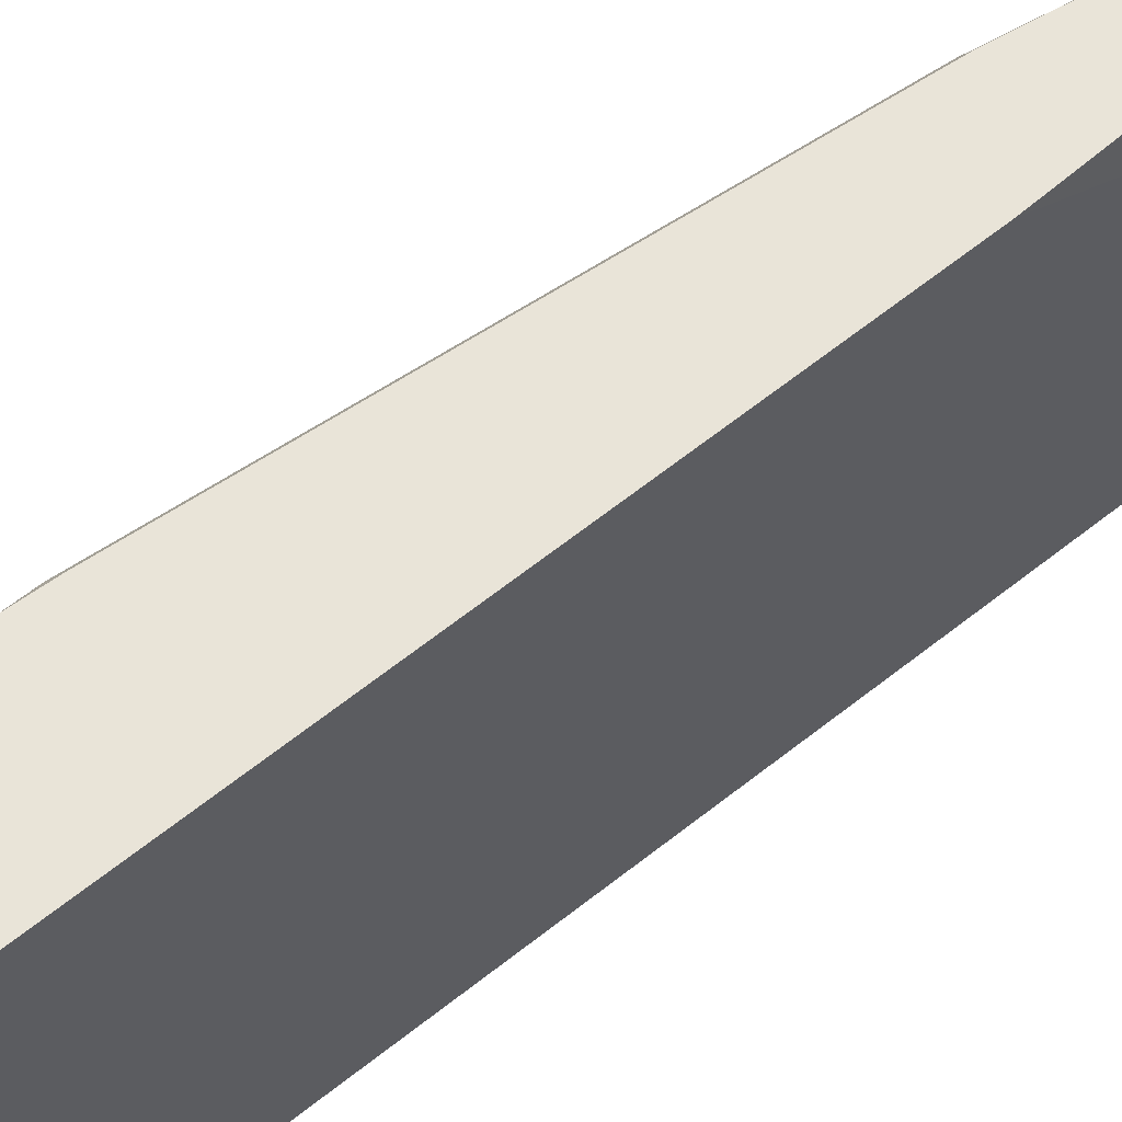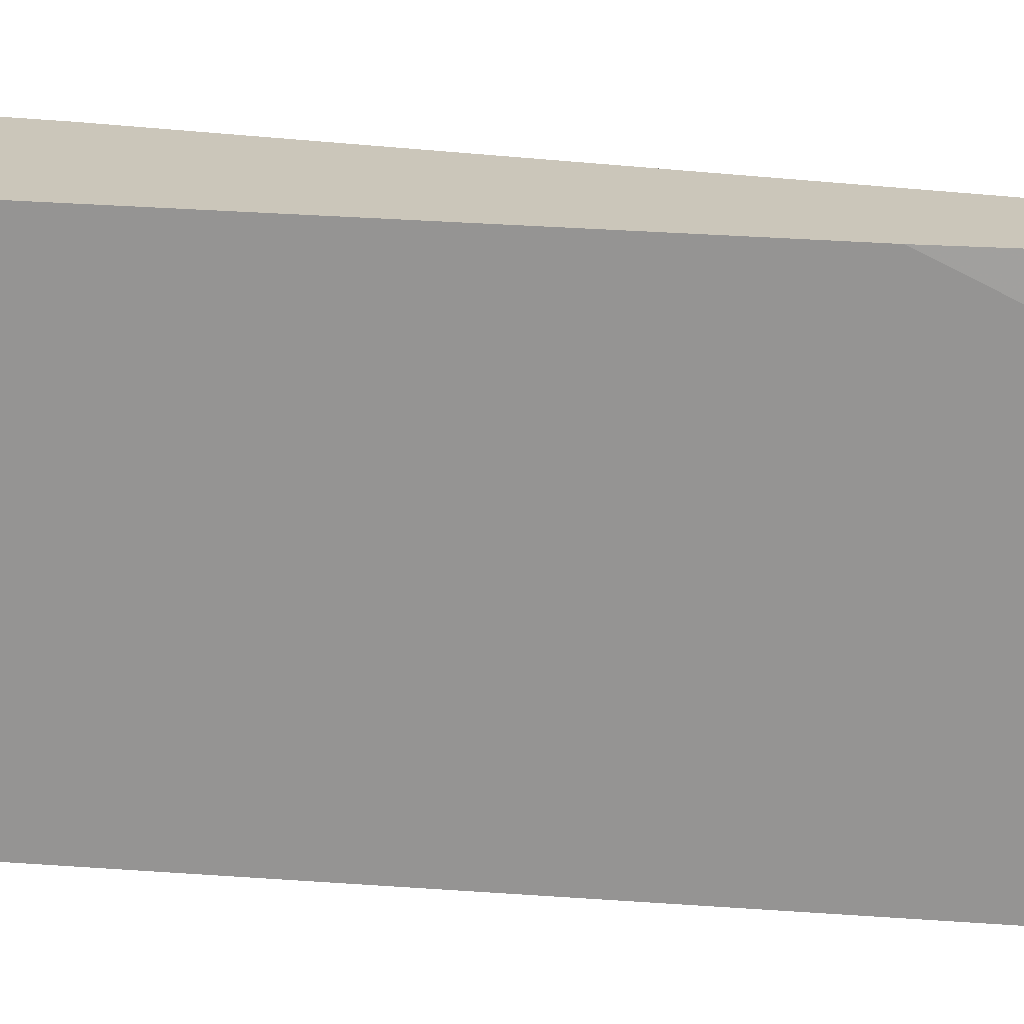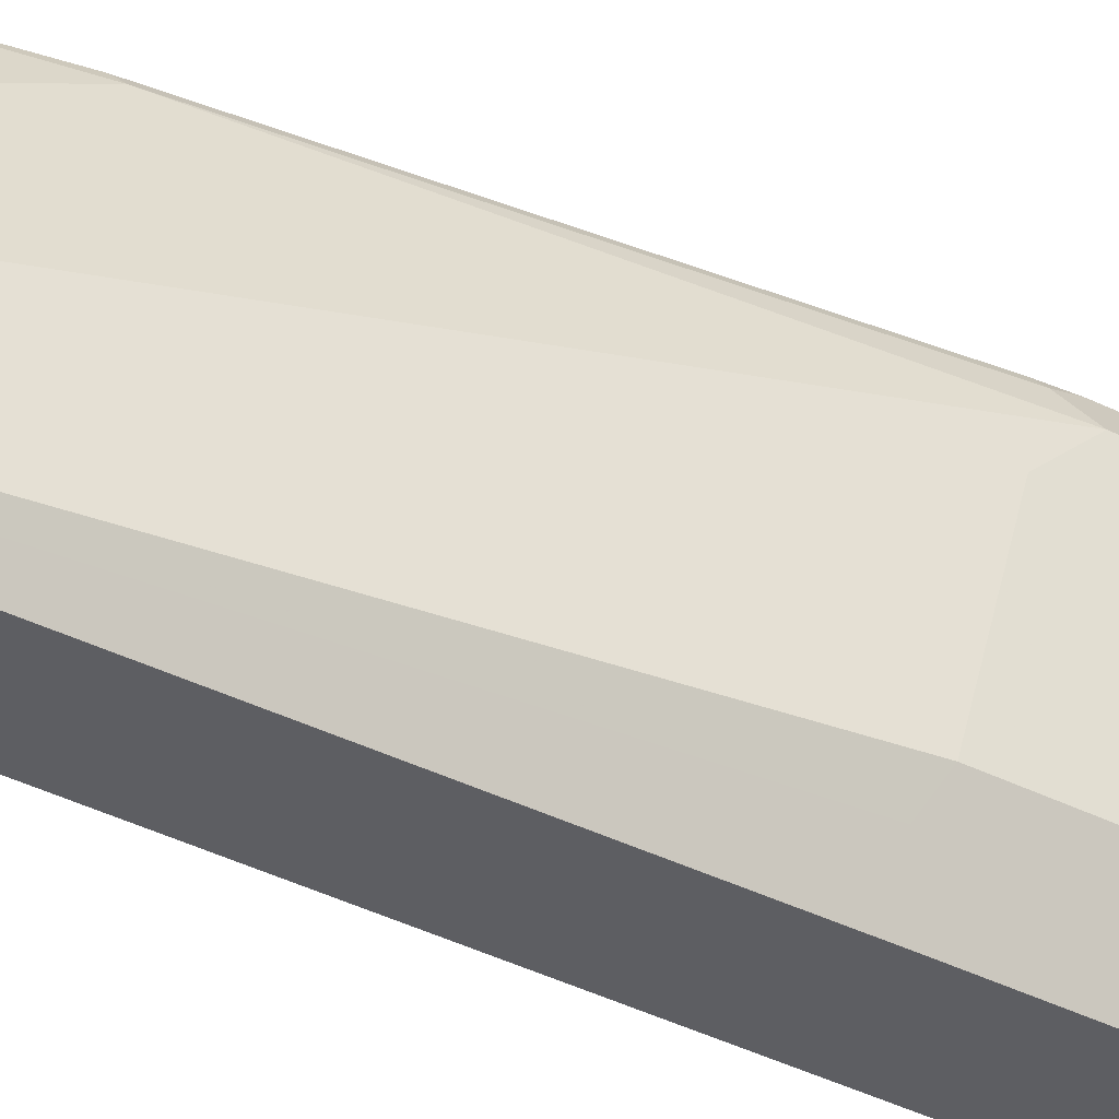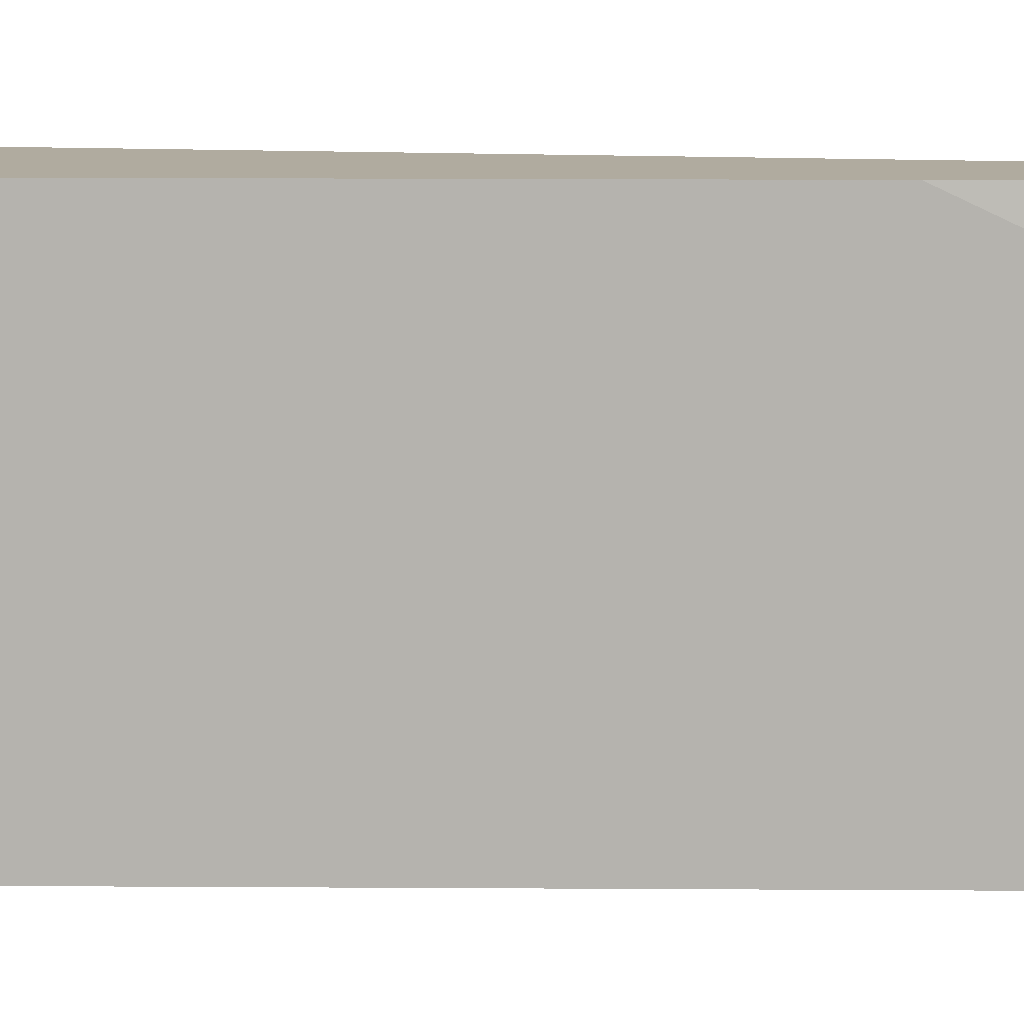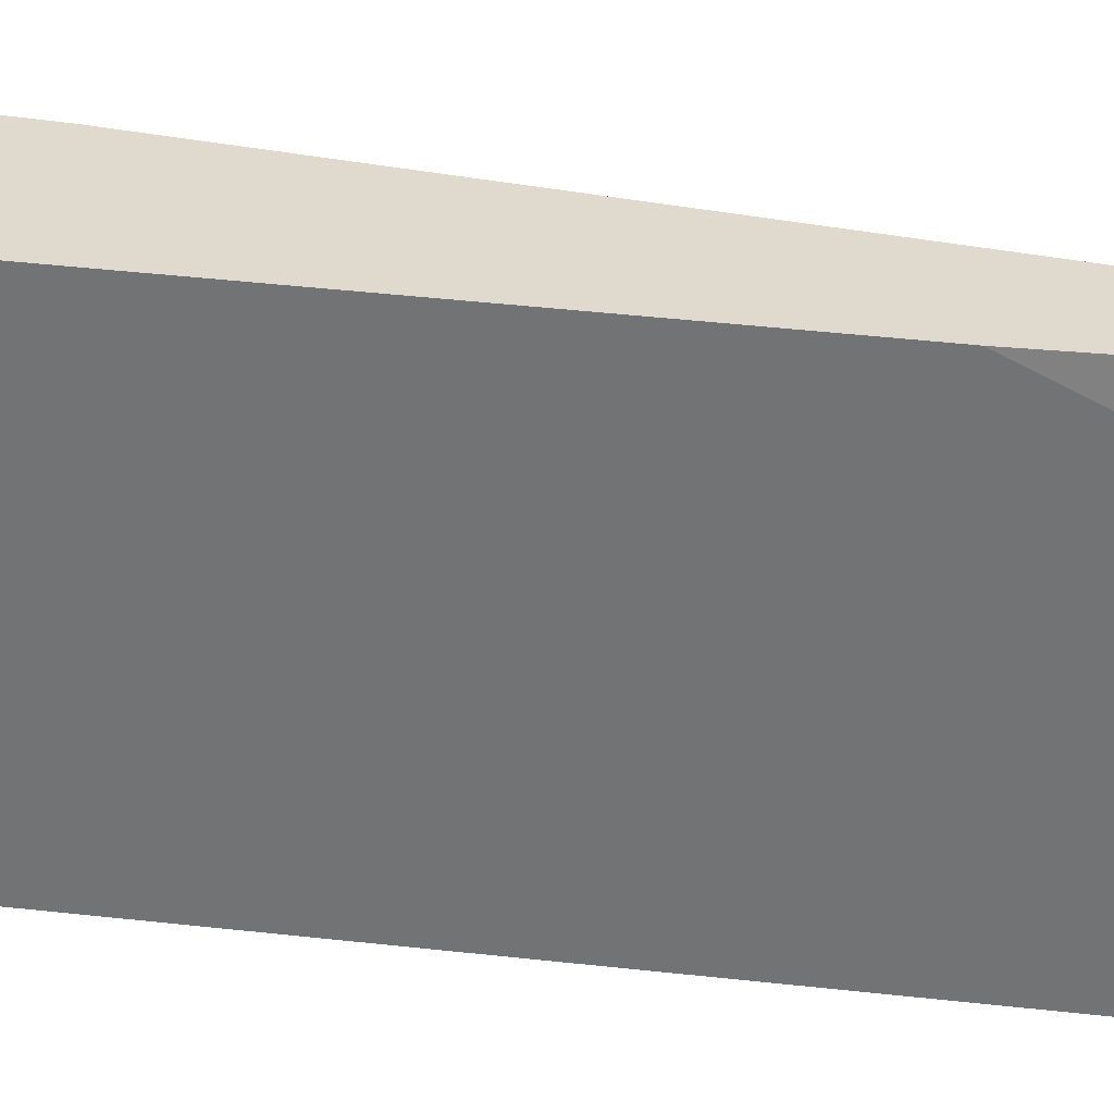
<metadata>
{"format":"obj","ext":"obj","renderer":"f3d","projection":"perspective","resolution":1024,"background":"white","views":[{"elev":60.1,"azim":50.2,"up":"+Y"},{"elev":21.2,"azim":98.6,"up":"+Y"},{"elev":-39.3,"azim":-122.0,"up":"+Y"},{"elev":9.7,"azim":91.2,"up":"+Y"},{"elev":32.7,"azim":99.6,"up":"+Y"}]}
</metadata>
<code>
v 0.1746 0.6314 0.1027
v 0.1779 0.6314 0.103
v 0.1676 0.5365 -0.01221
v 0.1646 0.535 -0.01221
v 0.1565 0.5309 -0.01221
v 0.155 0.5278 -0.01221
v 0.1509 0.5197 -0.01221
v 0.1551 0.6287 0.2096
v 0.1572 0.6314 0.2068
v 0.1788 0.6314 0.1034
v 0.1767 0.5319 -0.01221
v 0.1509 0.5082 -0.01221
v 0.1341 0.5365 0.352
v 0.1341 0.6035 0.3688
v 0.1341 0.6203 0.3856
v 0.1383 0.6287 0.3772
v 0.1404 0.6314 0.3744
v 0.1802 0.6314 0.1053
v 0.1788 0.5309 -0.01221
v 0.1397 0.5253 0.3464
v 0.1844 0.5082 -0.01221
v 0.1482 0.5082 0.3547
v 0.1341 0.5365 0.4526
v 0.1397 0.6314 0.3855
v 0.1341 0.6203 0.4358
v 0.1844 0.5197 -0.01221
v 0.1799 0.5288 -0.01221
v 0.1844 0.6314 0.2236
v 0.1844 0.5082 0.5699
v 0.1482 0.5082 0.4641
v 0.1509 0.5082 0.5699
v 0.1509 0.5197 0.5867
v 0.1509 0.57 0.5867
v 0.1397 0.6314 0.4191
v 0.1397 0.6314 0.4359
v 0.1509 0.6314 0.5699
v 0.1844 0.6314 0.5699
v 0.1825 0.6314 0.5737
v 0.1788 0.5082 0.5811
v 0.1532 0.5082 0.5844
v 0.1565 0.5253 0.5979
v 0.1565 0.5756 0.5979
v 0.1537 0.6314 0.5756
v 0.1788 0.6314 0.5811
v 0.1732 0.57 0.5923
v 0.1732 0.5197 0.5923
v 0.168 0.5082 0.5914
v 0.1561 0.5082 0.5889
v 0.1593 0.5113 0.5951
v 0.1621 0.5197 0.5979
v 0.1593 0.5784 0.5993
v 0.1565 0.6314 0.5811
v 0.1676 0.6314 0.5867
v 0.1635 0.5113 0.5951
v 0.1642 0.5082 0.5935
v 0.1616 0.5082 0.5935
v 0.162 0.6314 0.5839
f 23 30 31
f 23 31 32
f 23 32 33
f 23 33 25
f 25 33 36
f 25 36 35
f 29 37 38
f 29 38 39
f 21 37 29
f 25 35 34
f 21 28 37
f 15 25 34
f 18 28 26
f 18 27 19
f 18 26 27
f 16 24 17
f 15 34 24
f 15 24 16
f 13 15 14
f 13 25 15
f 13 23 25
f 13 30 23
f 13 22 30
f 21 26 28
f 31 40 32
f 49 55 54
f 32 41 42
f 13 20 22
f 49 56 55
f 49 54 50
f 48 56 49
f 47 54 55
f 46 54 47
f 46 50 54
f 46 51 50
f 45 51 46
f 44 51 45
f 44 53 51
f 42 52 43
f 42 51 52
f 41 51 42
f 41 50 51
f 41 49 50
f 40 49 41
f 40 48 49
f 39 46 47
f 38 46 39
f 38 45 46
f 38 44 45
f 36 42 43
f 33 42 36
f 32 42 33
f 32 40 41
f 12 22 20
f 3 26 21
f 12 31 30
f 1 10 2
f 1 18 10
f 1 28 18
f 1 37 28
f 1 38 37
f 1 44 38
f 1 53 44
f 1 57 53
f 1 52 57
f 1 43 52
f 1 36 43
f 2 10 3
f 1 35 36
f 1 24 34
f 1 17 24
f 1 9 17
f 1 8 9
f 1 7 8
f 1 6 7
f 1 5 6
f 1 4 5
f 1 3 4
f 1 2 3
f 51 53 57
f 1 34 35
f 12 30 22
f 3 11 19
f 3 27 26
f 12 40 31
f 12 48 40
f 12 56 48
f 12 55 56
f 12 47 55
f 12 39 47
f 12 29 39
f 12 21 29
f 12 20 13
f 10 19 11
f 10 18 19
f 3 19 27
f 8 17 9
f 8 15 16
f 7 15 8
f 7 14 15
f 7 13 14
f 7 12 13
f 3 10 11
f 3 5 4
f 3 6 5
f 3 7 6
f 3 12 7
f 3 21 12
f 8 16 17
f 51 57 52

</code>
